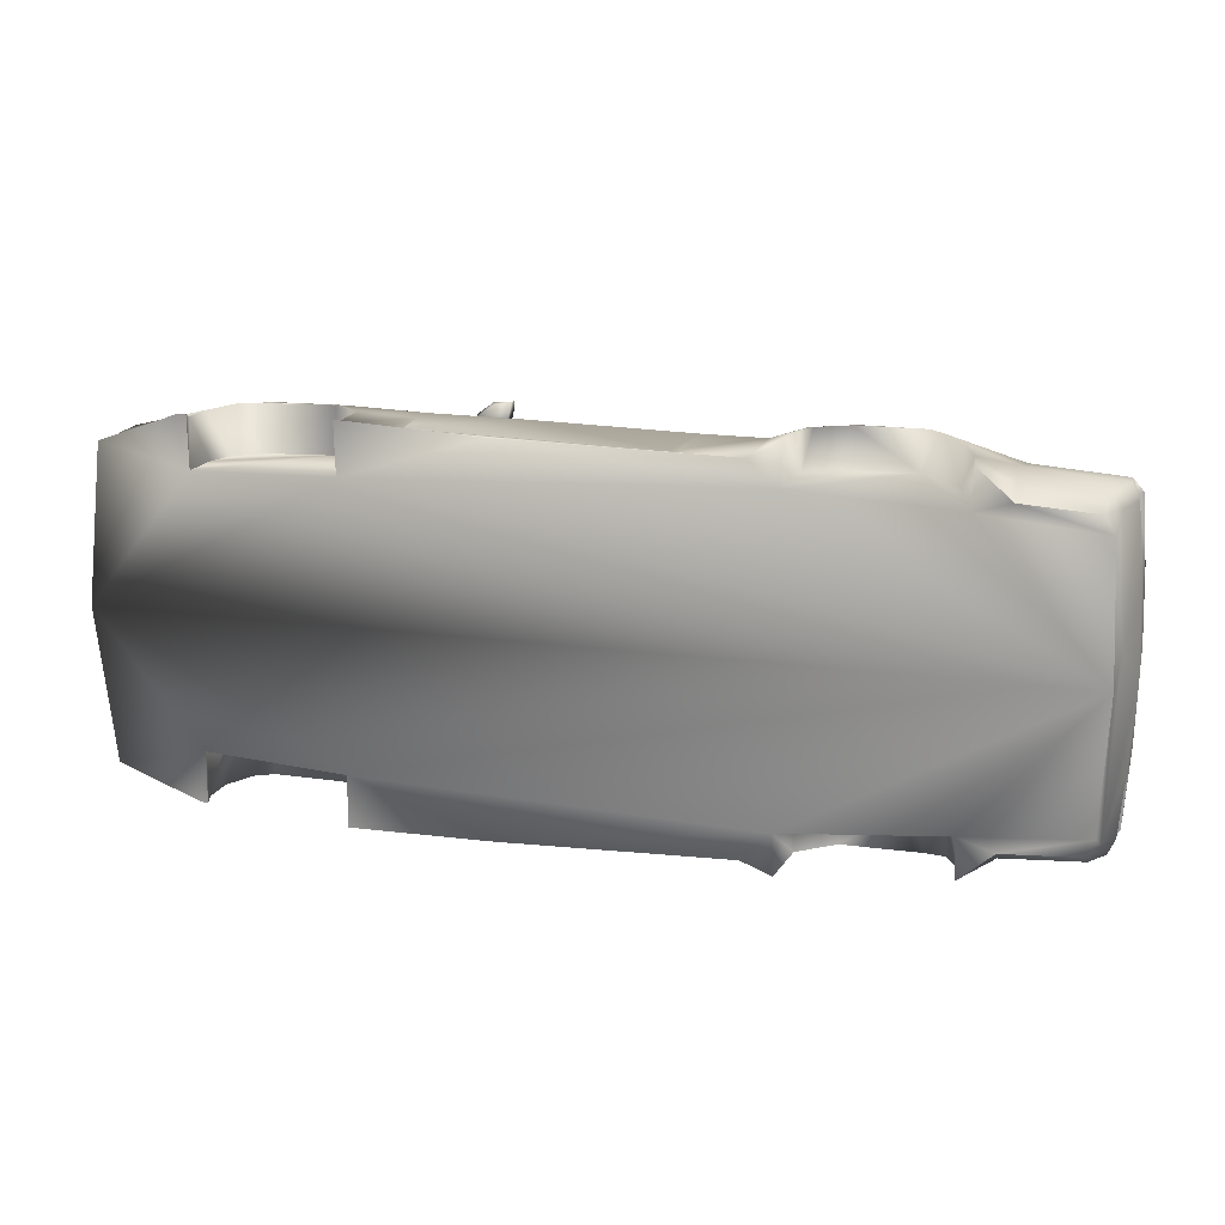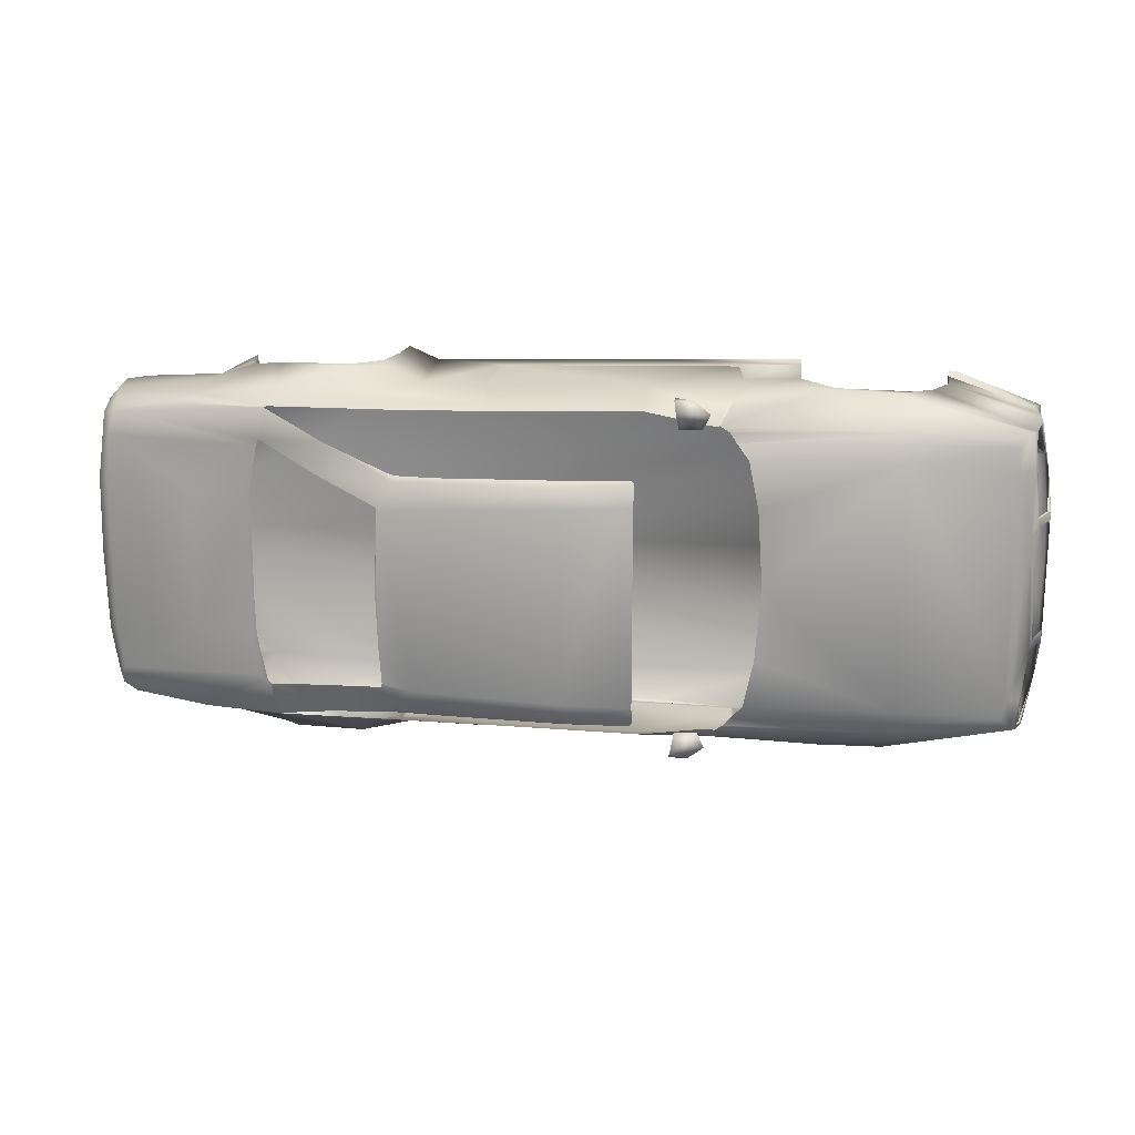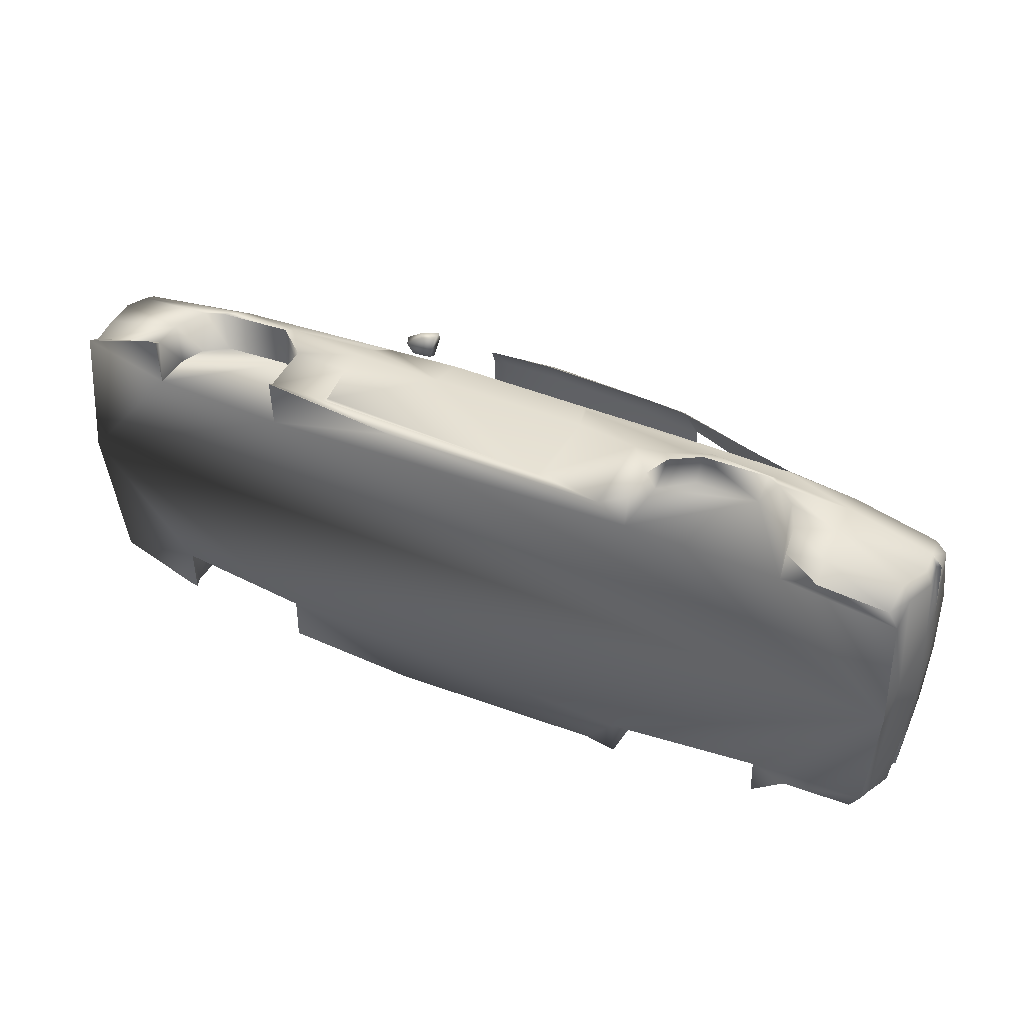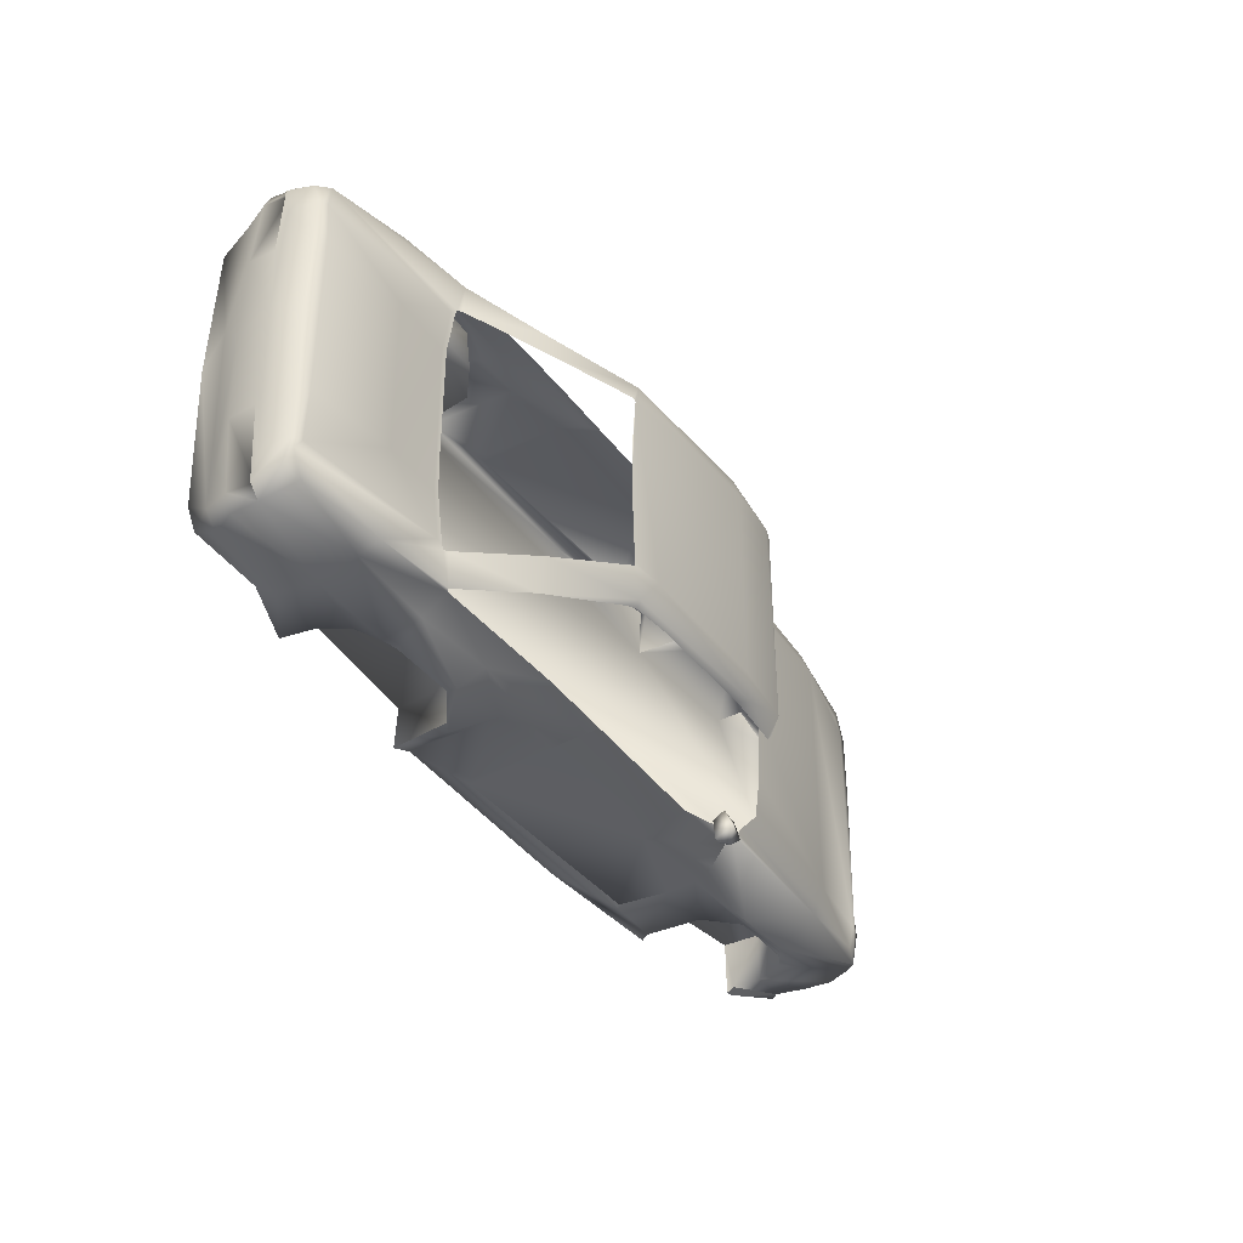
<metadata>
{"format":"obj","ext":"obj","renderer":"f3d","projection":"perspective","resolution":1024,"background":"white","views":[{"elev":17.0,"azim":15.7,"up":"+Z"},{"elev":18.4,"azim":-172.5,"up":"+Z"},{"elev":44.7,"azim":25.7,"up":"+Z"},{"elev":-36.0,"azim":121.9,"up":"+Z"}]}
</metadata>
<code>
o Chassis
v 0.1197 1.36 0.6203
v 1.349 1.413 -8e-06
v 1.24 1.366 0.6049
v 2.085 0.9547 -0.1951
v -0.4143 1.002 0.637
v 1.333 1.412 0.4582
v 2.026 0.9547 0.6463
v -0.4655 1.002 0.3901
v 1.34 1.413 0.2561
v 2.082 0.9541 0.3772
v 0.1077 0.923 0.8464
v 1.243 0.9533 0.8216
v -1.833 0.3081 0.7918
v -1.757 0.8146 0.765
v 2.731 0.3 0.758
v -1.926 0.3076 -0.01031
v 2.814 0.3 -0
v 2.898 0.8744 0.002342
v -0.634 0.2449 0.9733
v -0.3167 0.9545 0.7609
v -0.4928 1.002 -2e-06
v 0.0976 0.2001 0.9438
v 1.241 0.2355 0.9176
v 1.985 0.9607 0.8141
v -1.178 0.9046 0.7776
v -1.371 0.2921 0.9492
v -1.782 0.833 0.5945
v 0.1046 1.408 0.5051
v -1.158 0.9633 0.6416
v -1.783 0.8346 0.2666
v 2.782 0.2984 0.6701
v 2.887 0.878 0.3985
v 2.365 0.3 0.7826
v 2.36 0.9171 0.8102
v 2.4 0.951 0.3843
v 2.815 0.6897 0.8318
v 1.952 0.7004 0.9859
v -1.281 0.6445 0.9304
v -1.863 0.6361 0.5423
v 2.869 0.6876 0.7703
v -1.887 0.6478 0.3406
v 2.356 0.6037 0.8716
v -0.8096 0.7017 0.9376
v -0.6441 0.5565 0.9455
v -1.192 0.6843 0.9285
v -1.366 0.4825 0.9266
v -0.6331 0.2732 0.9502
v -1.366 0.2896 0.6845
v -0.627 0.2424 0.7108
v -0.6253 0.4969 0.7061
v -1.357 0.4846 0.6853
v -0.6799 0.6169 0.7024
v -0.8288 0.6995 0.6973
v -1.183 0.6838 0.6888
v -1.304 0.6029 0.6862
v 1.608 0.6937 0.9851
v 1.402 0.4546 0.9943
v 1.459 0.5973 0.9871
v 2.193 0.297 0.9291
v 2.112 0.6032 0.95
v 2.171 0.4714 0.9317
v 1.39 0.2653 0.9915
v 1.377 0.2668 0.7849
v 2.18 0.3112 0.728
v 1.415 0.5702 0.7931
v 1.584 0.7025 0.7894
v 1.914 0.7125 0.7868
v 2.104 0.6207 0.7539
v 1.242 0.6994 0.9042
v 0.1094 0.7048 0.9224
v 2.835 0.9089 0.4083
v -1.82 0.7799 -0.00046
v -1.795 0.792 0.5841
v -1.817 0.7943 0.339
v -1.72 0.8536 -0.5863
v -1.705 0.854 0.584
v -1.876 0.3446 0.1047
v -1.832 0.3592 0.5842
v -1.803 0.3436 0.7869
v -1.373 0.3287 0.9262
v 0.1758 1.431 0.5027
v 1.328 1.42 0.4378
v 1.284 1.351 0.6114
v -0.1962 0.9439 0.7936
v -0.2683 0.9537 0.794
v -0.3516 0.9682 0.7131
v 0.1021 1.373 0.6052
v 1.259 1.393 0.5813
v 0.4383 1.387 0.6164
v 1.053 1.381 0.605
v 2.036 0.9547 0.6241
v 2.009 0.9685 0.6479
v 1.973 0.9497 0.8193
v 2.794 0.8683 0.7521
v 2.858 0.8245 0.7328
v 2.822 0.5618 0.8419
v 2.889 0.5541 0.416
v 2.906 0.5595 -0.001667
v 2.748 0.429 0.8302
v 2.835 0.4173 0.1368
v 2.794 0.4201 0.758
v 2.359 0.4086 0.849
v 2.017 0.6762 0.9754
v 0.4621 1.451 0.4912
v 0.9292 1.444 0.4719
v 0.4764 1.422 0.5935
v 1.65 1.159 0.7028
v 1.675 1.199 0.5475
v -1.886 0.6576 0.2749
v -1.827 0.781 0.2801
v 0.8898 0.8912 0.8558
v 2.891 0.6875 0.4087
v 2.857 0.5607 0.7633
v -1.784 0.7743 0.7709
v -1.818 0.6517 0.7944
v -0.3358 0.286 0.9428
v -0.3429 0.704 0.9256
v -0.3275 0.8057 0.89
v -0.3545 0.5524 0.9334
v 0.8867 0.294 0.9116
v 0.92 0.7382 0.897
v 0.857 0.9426 0.8292
v -0.2715 0.909 0.8342
v -0.2634 0.9474 0.7868
v -0.3224 0.3071 0.9424
v 0.9212 0.3299 0.9124
v -0.3279 0.2982 0.9261
v -1.828 0.7743 0.294
v -1.874 0.6621 0.29
v -1.802 0.7886 0.3378
v -1.768 0.768 0.7656
v 2.845 0.6872 0.7621
v 2.905 0.7135 0.08442
v 2.859 0.8638 0.6291
v 2.878 0.722 0.6261
v 2.822 0.882 0.627
v 2.109 0.9514 0.3602
v 2.063 0.9496 0.6134
v -0.1208 0.9748 0.9212
v -0.1734 0.9706 0.8023
v -0.1887 1.009 0.7864
v -0.04818 0.9848 0.9346
v -0.05236 1.047 0.9292
v -0.07036 0.9639 0.8181
v -0.07421 1.024 0.7833
v -0.2085 0.9652 0.8621
v -0.1423 1.007 0.9264
v -0.2267 1.017 0.8634
v -0.0631 1.072 0.8651
v -1.871 0.6436 0.3363
v -1.804 0.6418 0.7867
v -1.698 0.8314 0.7017
v -1.167 0.9234 0.7227
v -0.7718 0.7237 0.9347
v -1.117 0.7291 0.9288
v -1.412 0.2934 0.9454
v 1.425 0.6497 0.9748
v 1.64 0.7385 0.9786
v 2.365 0.8091 0.8376
v 1.959 0.8154 0.8811
v 1.507 0.8087 0.8776
v -1.82 0.505 0.7912
v -1.892 0.4866 3e-06
v -1.855 0.4829 0.5854
v -1.882 0.488 0.2906
v -1.882 0.363 -0
v -1.789 0.4965 0.5758
v -1.768 0.3762 0.5832
v -1.827 0.496 -0.004849
v -1.818 0.3736 -0.004731
v 1.24 1.366 -0.6049
v -0.4143 1.002 -0.637
v 1.333 1.412 -0.4582
v 2.026 0.9547 -0.6463
v -0.4655 1.002 -0.3901
v 1.34 1.413 -0.2561
v 2.08 0.9547 -0.3901
v 0.1077 0.923 -0.8464
v 1.243 0.9533 -0.8216
v -1.834 0.3079 -0.7913
v -1.756 0.8149 -0.7653
v 2.731 0.2999 -0.7581
v 2.776 0.851 -0.7708
v -0.634 0.2449 -0.9733
v -0.3167 0.9545 -0.7609
v 0.09881 0.2 -0.9437
v 1.241 0.2354 -0.9176
v 1.985 0.9607 -0.8141
v -1.173 0.9052 -0.7772
v -1.371 0.2921 -0.9492
v -1.782 0.833 -0.5945
v 0.1029 1.413 -0.5079
v -1.164 0.9619 -0.6424
v -1.815 0.803 -0.3436
v 2.782 0.2984 -0.6698
v 2.886 0.879 -0.4118
v 2.365 0.3 -0.7826
v 2.368 0.9195 -0.8078
v 2.395 0.951 -0.3883
v 2.817 0.6898 -0.8314
v 1.952 0.7004 -0.9859
v -1.288 0.6366 -0.9299
v -1.863 0.6361 -0.5423
v 2.868 0.6876 -0.7725
v -1.887 0.6478 -0.3406
v 2.356 0.6059 -0.8712
v -0.8087 0.7022 -0.9389
v -0.6441 0.5564 -0.9455
v -1.192 0.6843 -0.9285
v -1.366 0.4825 -0.9266
v -0.6331 0.2732 -0.9502
v -1.366 0.2896 -0.6845
v -0.627 0.2424 -0.7108
v -0.6253 0.4969 -0.7061
v -1.357 0.4846 -0.6853
v -0.6799 0.6169 -0.7024
v -0.8288 0.6995 -0.6973
v -1.183 0.6838 -0.6888
v -1.304 0.6029 -0.6862
v 1.608 0.6937 -0.9851
v 1.426 0.5601 -0.99
v 2.193 0.297 -0.9291
v 2.112 0.6032 -0.95
v 2.171 0.4714 -0.9317
v 1.39 0.2653 -0.9915
v 1.377 0.2668 -0.7849
v 2.18 0.3112 -0.728
v 1.415 0.5702 -0.7931
v 1.584 0.7025 -0.7894
v 1.914 0.7125 -0.7868
v 2.104 0.6207 -0.7539
v 1.242 0.6994 -0.9042
v 0.1094 0.7048 -0.9224
v 2.839 0.909 -0.3941
v -1.795 0.792 -0.5841
v -1.848 0.3429 -0.4842
v -1.803 0.3428 -0.7869
v -1.373 0.329 -0.9264
v 1.284 1.351 -0.6114
v -0.1962 0.9439 -0.7936
v -0.2676 0.9534 -0.7939
v -0.3515 0.968 -0.7133
v 0.1035 1.369 -0.603
v 0.1199 1.36 -0.6209
v 1.259 1.393 -0.5813
v 0.4393 1.386 -0.6152
v 1.053 1.381 -0.605
v 2.036 0.9547 -0.6241
v 2.009 0.9685 -0.6479
v 1.327 1.413 -0.4375
v 1.973 0.95 -0.8198
v 2.85 0.8686 -0.6729
v 2.855 0.8216 -0.737
v 2.822 0.5619 -0.8418
v 2.885 0.5533 -0.4154
v 2.748 0.4279 -0.8299
v 2.8 0.4146 -0.7392
v 2.359 0.4086 -0.849
v 2.017 0.6762 -0.9754
v 0.4548 1.451 -0.4911
v 1.179 1.438 -0.4639
v 0.3763 1.423 -0.5935
v 1.65 1.159 -0.7028
v 1.675 1.199 -0.5475
v -1.827 0.7811 -0.2801
v 2.891 0.6875 -0.4087
v 2.857 0.5607 -0.7634
v -1.783 0.7732 -0.773
v -1.818 0.6502 -0.7936
v 0.8855 0.8874 -0.8541
v -0.3358 0.286 -0.9428
v -0.3428 0.705 -0.9253
v -0.3545 0.5524 -0.9334
v 0.8867 0.294 -0.9116
v 0.92 0.7382 -0.897
v 0.8541 0.9426 -0.8294
v -0.2715 0.909 -0.8342
v -0.3224 0.3071 -0.9424
v 0.9212 0.3299 -0.9124
v -0.326 0.8108 -0.8861
v -0.2624 0.9478 -0.7872
v -0.3279 0.2982 -0.9261
v -1.886 0.6578 -0.2751
v -1.828 0.7743 -0.294
v -1.874 0.6621 -0.29
v -1.802 0.7885 -0.3379
v -1.768 0.7684 -0.7655
v 2.845 0.6872 -0.7621
v 2.893 0.7149 -0.3866
v 2.861 0.8613 -0.6288
v 2.878 0.722 -0.6261
v 2.822 0.882 -0.6269
v 2.103 0.9514 -0.3974
v 2.063 0.9496 -0.6133
v -0.1208 0.9748 -0.9212
v -0.1423 1.016 -0.9258
v -0.1735 0.9711 -0.8018
v -0.1905 1.009 -0.7868
v -0.04836 0.9864 -0.9353
v -0.05834 1.073 -0.8812
v -0.07017 0.9643 -0.8196
v -0.0744 1.023 -0.7829
v -0.2085 0.9652 -0.8621
v -0.2258 1.017 -0.8613
v -1.871 0.6436 -0.3363
v -1.804 0.6418 -0.7867
v -1.698 0.8314 -0.7017
v -1.71 0.8488 -0.5809
v -1.167 0.9234 -0.7228
v -1.119 0.7293 -0.9288
v -0.7886 0.7265 -0.9348
v -1.412 0.2934 -0.9454
v 1.595 0.7321 -0.9803
v 1.354 0.5152 -0.9814
v 2.365 0.8091 -0.8376
v 1.959 0.8154 -0.8811
v 1.531 0.8265 -0.8734
v -1.82 0.5059 -0.7913
v -1.855 0.4828 -0.5853
v -1.885 0.4879 -0.253
v -1.834 0.3638 -0.5864
v -1.786 0.4912 -0.5789
v -1.768 0.3761 -0.5831
v -1.829 0.4963 0.004773
v -1.817 0.3738 0.004809
g Chassis_Combined
f 40 95 36
f 30 72 110
f 82 88 6
f 8 29 5
f 27 73 114
f 75 30 76
f 21 29 8
f 27 30 74
f 18 71 32
f 94 34 159
f 92 107 24
f 43 53 52
f 49 53 48
f 47 49 19
f 121 122 70
f 118 70 123
f 80 156 26
f 89 90 106
f 88 3 83
f 34 24 93
f 24 34 94
f 134 136 94
f 94 95 134
f 98 133 97
f 100 31 17
f 43 52 44
f 61 64 59
f 49 47 50
f 129 109 41
f 30 110 74
f 111 93 12
f 85 20 25
f 69 111 121
f 125 70 119
f 121 70 120
f 63 62 23
f 36 132 40
f 137 4 10
f 35 71 234
f 135 133 32
f 144 139 146
f 140 144 146
f 142 143 147
f 41 39 150
f 118 85 154
f 158 160 161
f 160 37 103
f 163 109 283
f 164 39 41
f 170 167 169
f 163 169 165
f 75 181 191
f 72 30 265
f 245 261 173
f 250 261 176
f 268 191 181
f 75 191 194
f 75 194 30
f 252 253 183
f 315 198 183
f 263 264 249
f 257 255 98
f 77 166 236
f 213 212 217
f 213 211 184
f 227 226 230
f 277 233 280
f 312 238 190
f 183 198 252
f 16 77 236
f 274 279 187
f 262 245 247
f 171 245 239
f 192 244 243
f 188 198 251
f 201 220 313
f 200 183 253
f 257 267 255
f 195 257 17
f 216 207 208
f 223 231 259
f 224 231 223
f 227 224 222
f 214 208 211
f 192 262 244
f 261 245 262
f 261 105 82
f 192 28 81
f 29 308 76
f 196 234 18
f 94 138 7 24
f 185 241 189
f 266 288 204
f 317 270 179
f 275 270 317
f 241 281 280
f 17 226 227
f 288 200 204
f 293 4 137
f 234 199 35
f 300 296 304
f 302 300 298
f 295 301 303
f 299 296 300
f 203 205 305
f 287 235 268
f 241 280 311
f 259 201 316
f 163 283 320
f 205 203 319
f 324 163 320
f 138 35 137
f 14 27 114
f 74 73 27
f 42 36 159
f 36 94 159
f 24 7 92
f 92 108 107
f 79 162 164
f 78 79 164
f 19 22 47
f 49 50 53
f 52 53 50
f 53 54 51
f 55 51 54
f 51 48 53
f 65 63 67
f 67 66 65
f 64 68 67
f 63 64 67
f 11 70 122
f 117 70 118
f 70 11 123
f 153 29 152
f 29 76 152
f 162 79 46
f 79 80 46
f 116 22 120
f 22 23 120
f 23 69 126
f 69 121 126
f 23 126 120
f 90 3 88
f 88 106 90
f 37 158 56
f 158 157 56
f 56 157 58
f 157 57 58
f 40 112 135
f 112 133 135
f 134 95 135
f 95 40 135
f 74 110 128
f 41 74 128
f 41 128 129
f 12 122 111
f 119 116 127
f 127 116 120
f 70 117 119
f 70 125 120
f 126 121 120
f 123 124 118
f 119 127 125
f 122 121 111
f 125 127 120
f 118 124 85
f 22 19 49
f 48 26 156
f 23 22 63
f 22 49 63
f 48 156 13
f 48 13 16
f 16 17 49
f 49 17 63
f 17 31 64
f 64 31 33
f 15 33 31
f 33 59 64
f 64 63 17
f 48 16 49
f 7 138 91
f 138 137 10
f 138 10 91
f 32 134 135
f 25 153 152
f 14 25 152
f 76 14 152
f 20 86 25
f 86 153 25
f 44 154 43
f 154 155 43
f 155 38 45
f 45 43 155
f 117 154 44
f 119 117 44
f 116 119 47
f 119 44 47
f 47 22 116
f 23 62 57
f 23 57 69
f 57 157 69
f 161 157 158
f 158 37 160
f 42 103 60
f 42 60 61
f 59 33 102
f 102 42 61
f 61 59 102
f 42 159 103
f 159 160 103
f 115 162 46
f 115 46 38
f 39 164 115
f 164 162 115
f 165 164 41
f 293 199 294
f 250 173 261
f 268 235 191
f 191 235 194
f 183 200 315
f 200 206 315
f 249 174 188
f 188 263 249
f 318 237 319
f 237 236 321
f 237 321 319
f 186 184 211
f 212 215 217
f 214 213 217
f 217 216 214
f 218 217 215
f 215 219 218
f 229 230 228
f 227 230 231
f 226 228 230
f 233 178 276
f 275 233 276
f 178 233 277
f 233 272 280
f 308 193 307
f 193 309 307
f 238 237 210
f 237 318 210
f 187 186 274
f 186 271 274
f 275 232 279
f 232 187 279
f 171 247 245
f 247 246 262
f 221 225 314
f 314 313 221
f 221 313 220
f 204 290 291
f 289 266 291
f 266 204 291
f 205 283 285
f 265 194 284
f 205 285 284
f 194 205 284
f 179 251 317
f 270 276 179
f 271 273 282
f 271 282 274
f 317 232 275
f 273 272 233
f 233 278 273
f 274 278 233
f 233 275 274
f 275 279 274
f 275 276 270
f 280 281 277
f 282 273 278
f 282 278 274
f 213 184 186
f 187 225 226
f 213 186 226
f 186 187 226
f 312 190 212
f 180 312 212
f 17 16 213
f 213 16 212
f 195 17 227
f 16 180 212
f 195 227 197
f 17 213 226
f 197 182 195
f 222 197 227
f 294 174 248
f 177 293 294
f 248 177 294
f 290 196 291
f 196 289 291
f 307 309 189
f 181 75 307
f 307 189 181
f 309 242 189
f 242 185 189
f 75 308 307
f 310 311 207
f 202 310 209
f 310 207 209
f 208 207 272
f 272 273 208
f 273 271 211
f 208 273 211
f 271 186 211
f 314 225 187
f 232 313 314
f 314 187 232
f 317 316 313
f 316 201 313
f 259 206 223
f 258 197 222
f 223 206 224
f 206 258 224
f 258 222 224
f 316 315 259
f 315 206 259
f 210 318 269
f 202 210 269
f 318 319 269
f 319 203 269
f 319 320 205
f 76 27 14
f 153 86 5 29
f 134 32 71 136
f 76 30 27
f 42 102 99 96
f 96 99 101 113
f 78 166 77
f 51 46 80 48
f 55 38 46 51
f 54 53 43 45
f 54 45 38 55
f 67 68 103 37
f 66 56 58 65
f 63 65 57 62
f 67 37 56 66
f 61 68 64
f 114 115 38 155
f 58 57 65
f 78 16 13 79
f 100 97 113 101
f 16 78 77
f 87 81 28
f 94 136 138
f 36 95 94
f 15 31 101 99
f 96 36 42
f 100 101 31
f 102 33 15 99
f 81 87 106 104
f 44 52 50
f 60 103 68
f 61 60 68
f 50 47 44
f 80 26 48
f 105 106 88 82
f 106 105 104
f 9 2 82
f 87 1 89 106
f 88 107 108 6
f 107 88 83
f 84 124 123 11
f 97 133 112
f 100 98 97
f 234 71 18
f 112 40 132
f 74 130 73
f 117 118 154
f 136 71 35 138
f 115 151 39
f 133 18 32
f 143 142 144 149
f 145 144 140 141
f 144 142 139
f 149 148 143
f 145 141 149
f 141 148 149
f 142 147 139
f 145 149 144
f 140 146 148 141
f 146 139 147 148
f 97 112 132 113
f 147 143 148
f 36 96 113 132
f 150 130 74 41
f 131 151 115 114
f 131 114 73
f 79 13 156 80
f 308 75 76
f 14 114 155 25
f 25 155 154 85
f 159 34 93 160
f 160 93 111 161
f 69 157 161 111
f 109 163 165 41
f 168 78 164 167
f 170 168 167
f 165 169 167
f 164 165 167
f 170 166 78 168
f 174 294 198 188
f 204 200 253
f 309 193 172 242
f 137 35 199 293
f 175 172 193
f 193 29 21 175
f 234 196 290 292
f 206 254 256 258
f 254 267 257 256
f 236 166 321
f 238 210 215 212
f 207 216 217
f 210 202 219 215
f 218 209 207 217
f 202 209 218 219
f 230 201 259 231
f 221 220 229 228
f 226 225 221 228
f 220 201 230 229
f 227 231 224
f 133 289 196 18
f 268 310 202 269
f 236 237 180 16
f 29 193 308
f 252 198 294 292
f 257 195 182 256
f 253 252 290
f 253 290 204
f 206 200 254
f 289 133 98
f 258 256 182 197
f 104 105 261 260
f 214 216 208
f 213 214 211
f 212 190 238
f 192 260 262
f 81 104 260 192
f 260 261 262
f 264 263 245 173
f 246 244 262
f 239 245 263
f 82 2 176 261
f 98 255 266 289
f 17 257 100
f 311 280 272 207
f 100 257 98
f 265 30 194
f 235 286 194
f 277 281 240 178
f 199 234 292 294
f 203 306 269
f 293 177 4
f 302 298 297 301
f 290 252 292
f 301 299 300
f 295 299 301
f 300 304 298
f 297 303 301
f 295 296 299
f 301 300 302
f 304 303 297 298
f 296 295 303 304
f 288 266 255 267
f 267 254 200 288
f 194 286 305 205
f 269 306 287 268
f 237 238 312 180
f 310 268 181 189
f 311 310 189 241
f 315 316 251 198
f 322 323 325 324
f 317 251 316
f 317 313 232
f 283 205 320
f 324 320 319 322
f 319 321 323 322
f 321 166 325 323
l 184 190
l 19 26

</code>
